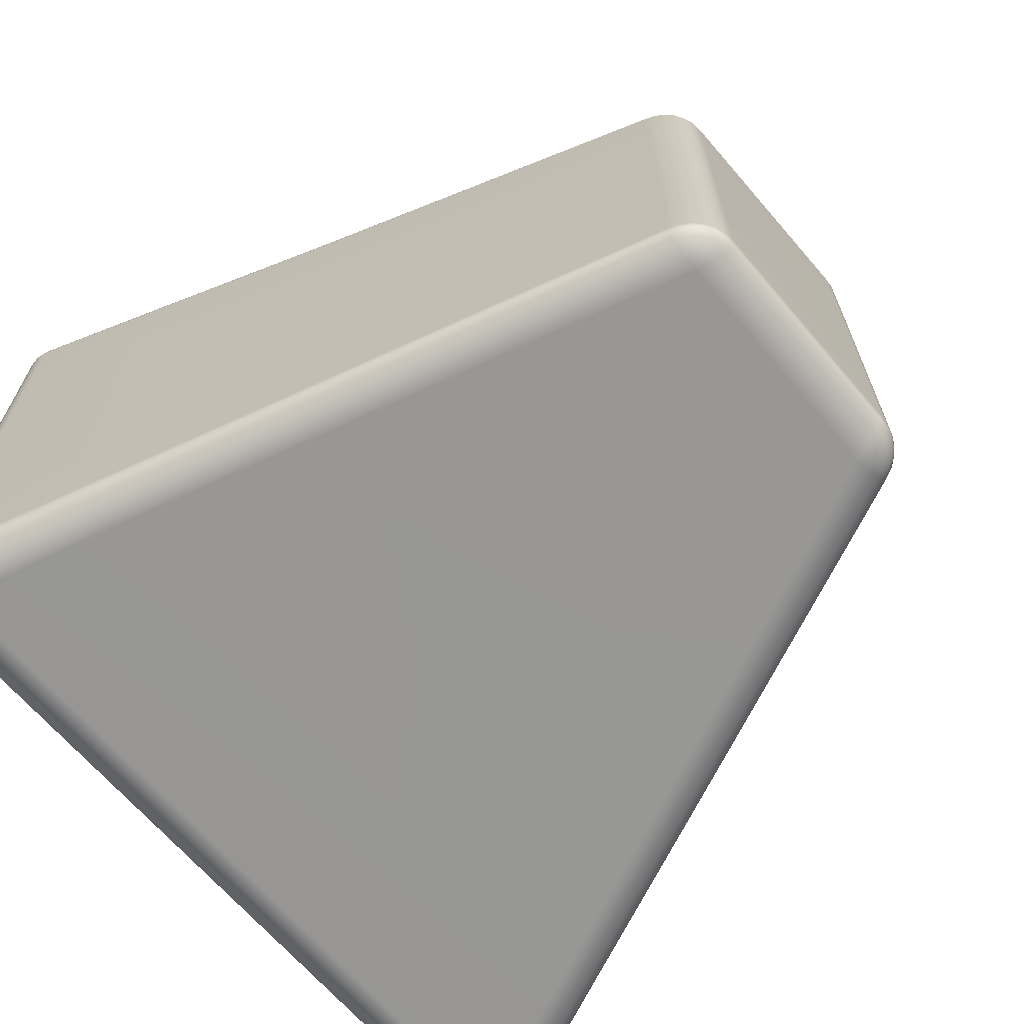
<metadata>
{"format":"obj","ext":"obj","renderer":"f3d","projection":"perspective","resolution":1024,"background":"white","views":[{"elev":-67.5,"azim":-48.9,"up":"+Y"}]}
</metadata>
<code>
g default
v -7.49 2.017 -3.162
v -6.581 1.823 0
v -5.672 1.661 3.162
v -7.49 3.903 -3.162
v -6.581 3.534 0
v -5.672 3.216 3.162
v -7.49 5.789 -3.162
v -6.581 5.245 0
v -5.672 4.772 3.162
v -7.49 7.675 -3.162
v -6.581 6.956 -0
v -5.672 6.327 3.162
v 3.848 7.79 -3.143
v 2.489 7.06 -1e-06
v 1.131 6.422 3.143
v 3.848 5.827 -3.143
v 2.489 5.28 -0
v 1.131 4.803 3.143
v 3.848 3.865 -3.143
v 2.489 3.499 -0
v 1.131 3.185 3.143
v 3.848 1.902 -3.143
v 2.489 1.719 -0
v 1.131 1.566 3.143
v 4.581 0.4065 -6.26
v 4.732 0.4042 -6.178
v 4.849 0.4028 -6.051
v 4.918 0.4025 -5.894
v 4.933 0.4032 -5.722
v 4.891 0.4049 -5.555
v 4.868 0.2815 -5.564
v 4.796 0.1667 -5.573
v 4.683 0.06852 -5.584
v 4.535 -0.005947 -5.594
v 4.362 -0.05147 -5.604
v 4.178 -0.06488 -5.612
v 4.243 -0.04887 -5.786
v 4.303 -0.00152 -5.948
v 4.352 0.07392 -6.088
v 4.388 0.1723 -6.196
v 4.408 0.2867 -6.264
v 4.411 0.4095 -6.288
v 3.171 -0.04886 -3.144
v 3.345 -0.03516 -3.144
v 3.508 0.01087 -3.144
v 3.649 0.086 -3.143
v 3.757 0.1849 -3.143
v 3.825 0.3008 -3.143
v 3.848 0.4253 -3.143
v 1.809 -0.04875 -0
v 1.984 -0.03692 -0
v 2.148 0.004434 -0
v 2.289 0.07237 -0
v 2.398 0.1621 -0
v 2.466 0.2673 -0
v 2.489 0.3804 -0
v 0.4466 -0.0369 3.145
v 0.6219 -0.02705 3.144
v 0.7865 0.009915 3.144
v 0.9286 0.07134 3.144
v 1.038 0.1528 3.143
v 1.107 0.2486 3.143
v 1.131 0.3517 3.143
v -0.08757 0.3041 5.921
v -0.1924 0.3048 6.046
v -0.3193 0.3064 6.149
v -0.4635 0.3088 6.226
v -0.6197 0.312 6.274
v -0.7822 0.3158 6.291
v -0.792 0.223 6.265
v -0.7874 0.1365 6.198
v -0.7688 0.06223 6.096
v -0.7375 0.00537 5.965
v -0.6955 -0.03021 5.815
v -0.6458 -0.04206 5.655
v -0.482 -0.03483 5.671
v -0.3278 -0.002704 5.691
v -0.1948 0.05193 5.714
v -0.09267 0.125 5.737
v -0.02907 0.2113 5.759
v -0.008628 0.3043 5.778
v -8.216 0.6061 -5.784
v -8.185 0.6057 -5.952
v -8.104 0.605 -6.102
v -7.982 0.604 -6.221
v -7.829 0.6028 -6.297
v -7.66 0.6016 -6.323
v -7.66 0.4767 -6.299
v -7.649 0.3603 -6.232
v -7.627 0.2604 -6.127
v -7.597 0.1836 -5.99
v -7.561 0.1354 -5.831
v -7.52 0.119 -5.661
v -7.696 0.1377 -5.654
v -7.859 0.1876 -5.647
v -7.999 0.2653 -5.639
v -8.106 0.3656 -5.63
v -8.172 0.4818 -5.622
v -8.195 0.6062 -5.614
v -6.843 0.1204 -3.161
v -7.011 0.139 -3.162
v -7.167 0.1877 -3.162
v -7.301 0.2633 -3.162
v -7.404 0.361 -3.162
v -7.468 0.4741 -3.162
v -7.49 0.5952 -3.162
v -5.936 0.09974 -0
v -6.104 0.1171 -0
v -6.26 0.1617 -0
v -6.393 0.2306 -0
v -6.495 0.3192 0
v -6.559 0.4218 0
v -6.581 0.5315 0
v -5.03 0.09038 3.161
v -5.198 0.1071 3.161
v -5.353 0.1482 3.161
v -5.485 0.2112 3.162
v -5.587 0.2918 3.162
v -5.65 0.385 3.162
v -5.672 0.4846 3.162
v -4.352 0.4126 6.303
v -4.507 0.4129 6.25
v -4.649 0.4125 6.163
v -4.77 0.4116 6.046
v -4.865 0.4101 5.905
v -4.929 0.4081 5.747
v -4.908 0.3211 5.74
v -4.846 0.2395 5.731
v -4.747 0.1687 5.723
v -4.616 0.113 5.714
v -4.463 0.07618 5.706
v -4.297 0.06049 5.699
v -4.261 0.07189 5.857
v -4.23 0.1067 6.006
v -4.206 0.1624 6.134
v -4.191 0.2354 6.234
v -4.185 0.3204 6.297
v -4.189 0.4118 6.32
v -7.559 10.23 -5.831
v -7.594 10.18 -5.99
v -7.623 10.1 -6.127
v -7.643 9.999 -6.232
v -7.653 9.881 -6.299
v -7.652 9.755 -6.323
v -7.823 9.755 -6.297
v -7.977 9.754 -6.221
v -8.102 9.754 -6.102
v -8.184 9.754 -5.952
v -8.216 9.755 -5.784
v -8.195 9.756 -5.614
v -8.172 9.88 -5.622
v -8.106 9.996 -5.63
v -7.999 10.1 -5.639
v -7.859 10.17 -5.647
v -7.696 10.22 -5.654
v -7.52 10.24 -5.661
v -7.49 9.097 -3.162
v -7.468 9.218 -3.162
v -7.404 9.331 -3.162
v -7.301 9.429 -3.162
v -7.167 9.504 -3.162
v -7.011 9.553 -3.162
v -6.843 9.572 -3.161
v -6.581 8.248 -0
v -6.559 8.357 0
v -6.495 8.46 -0
v -6.393 8.548 -0
v -6.26 8.617 -0
v -6.104 8.662 -0
v -5.936 8.679 -0
v -5.672 7.503 3.162
v -5.65 7.603 3.162
v -5.587 7.696 3.162
v -5.485 7.777 3.162
v -5.353 7.84 3.161
v -5.198 7.881 3.161
v -5.03 7.897 3.161
v -4.191 7.001 6.296
v -4.195 7.085 6.233
v -4.209 7.157 6.133
v -4.231 7.212 6.003
v -4.26 7.247 5.854
v -4.293 7.258 5.694
v -4.461 7.242 5.701
v -4.615 7.205 5.709
v -4.747 7.149 5.718
v -4.847 7.078 5.727
v -4.909 6.996 5.735
v -4.93 6.908 5.743
v -4.866 6.907 5.902
v -4.772 6.907 6.044
v -4.651 6.907 6.162
v -4.511 6.908 6.249
v -4.358 6.909 6.303
v -4.197 6.911 6.32
v 4.933 9.959 -5.722
v 4.918 9.959 -5.894
v 4.849 9.959 -6.051
v 4.732 9.958 -6.178
v 4.581 9.955 -6.26
v 4.411 9.952 -6.288
v 4.409 10.07 -6.264
v 4.388 10.19 -6.196
v 4.353 10.29 -6.088
v 4.303 10.36 -5.948
v 4.244 10.41 -5.786
v 4.179 10.43 -5.612
v 4.363 10.41 -5.604
v 4.535 10.37 -5.595
v 4.683 10.29 -5.584
v 4.797 10.2 -5.574
v 4.868 10.08 -5.564
v 4.891 9.957 -5.555
v 3.171 9.741 -3.144
v 3.345 9.727 -3.144
v 3.508 9.681 -3.144
v 3.649 9.606 -3.143
v 3.757 9.507 -3.143
v 3.825 9.391 -3.143
v 3.848 9.267 -3.143
v 1.809 8.828 -0
v 1.984 8.816 -0
v 2.148 8.775 -0
v 2.289 8.707 -0
v 2.398 8.617 -0
v 2.466 8.512 -0
v 2.489 8.399 -0
v 0.4466 8.025 3.145
v 0.6219 8.015 3.144
v 0.7865 7.978 3.144
v 0.9286 7.916 3.144
v 1.038 7.835 3.143
v 1.107 7.739 3.143
v 1.131 7.636 3.143
v -0.6197 7.006 6.274
v -0.4635 7.009 6.226
v -0.3193 7.012 6.149
v -0.1924 7.013 6.046
v -0.08756 7.014 5.921
v -0.008628 7.014 5.778
v -0.02907 7.107 5.759
v -0.09272 7.193 5.737
v -0.1949 7.266 5.713
v -0.3281 7.321 5.691
v -0.4824 7.353 5.67
v -0.6463 7.36 5.654
v -0.696 7.348 5.814
v -0.7379 7.313 5.965
v -0.7692 7.256 6.096
v -0.7877 7.182 6.198
v -0.7921 7.095 6.265
v -0.7822 7.002 6.291
v -8.19 2.15 -5.597
v -8.212 2.15 -5.771
v -8.18 2.149 -5.943
v -8.097 2.148 -6.097
v -7.972 2.146 -6.218
v -7.815 2.145 -6.296
v -7.642 2.143 -6.323
v -4.92 1.512 5.776
v -4.859 1.512 5.926
v -4.767 1.511 6.06
v -4.648 1.509 6.171
v -4.508 1.507 6.253
v -4.354 1.504 6.304
v -4.192 1.501 6.32
v -8.19 4.171 -5.597
v -8.212 4.17 -5.771
v -8.18 4.17 -5.943
v -8.097 4.17 -6.097
v -7.972 4.169 -6.218
v -7.815 4.169 -6.296
v -7.642 4.168 -6.323
v -4.92 2.944 5.776
v -4.859 2.943 5.927
v -4.767 2.943 6.06
v -4.648 2.943 6.171
v -4.508 2.942 6.253
v -4.354 2.941 6.304
v -4.192 2.94 6.32
v -8.19 6.191 -5.597
v -8.212 6.191 -5.771
v -8.18 6.191 -5.943
v -8.097 6.192 -6.097
v -7.972 6.192 -6.218
v -7.815 6.193 -6.296
v -7.642 6.193 -6.323
v -4.92 4.375 5.776
v -4.859 4.375 5.927
v -4.767 4.375 6.06
v -4.648 4.376 6.171
v -4.508 4.376 6.253
v -4.354 4.377 6.304
v -4.192 4.378 6.32
v -8.19 8.212 -5.597
v -8.212 8.212 -5.771
v -8.18 8.213 -5.943
v -8.097 8.214 -6.097
v -7.972 8.215 -6.218
v -7.815 8.217 -6.296
v -7.642 8.219 -6.323
v -4.92 5.806 5.776
v -4.859 5.806 5.926
v -4.767 5.807 6.06
v -4.648 5.809 6.171
v -4.508 5.811 6.253
v -4.354 5.814 6.304
v -4.192 5.817 6.32
v 4.879 8.335 -5.528
v 4.922 8.335 -5.701
v 4.907 8.334 -5.879
v 4.835 8.333 -6.042
v 4.714 8.331 -6.174
v 4.557 8.329 -6.259
v 4.382 8.327 -6.288
v -0.013 5.893 5.788
v -0.09029 5.893 5.928
v -0.1929 5.892 6.051
v -0.3171 5.89 6.152
v -0.4582 5.888 6.227
v -0.6111 5.886 6.274
v -0.7701 5.883 6.291
v 4.879 6.232 -5.528
v 4.922 6.232 -5.701
v 4.907 6.232 -5.879
v 4.835 6.231 -6.042
v 4.714 6.231 -6.174
v 4.557 6.23 -6.259
v 4.382 6.23 -6.288
v -0.01306 4.404 5.788
v -0.09034 4.404 5.928
v -0.193 4.403 6.051
v -0.3171 4.403 6.152
v -0.4583 4.402 6.227
v -0.6112 4.401 6.274
v -0.7703 4.4 6.291
v 4.879 4.129 -5.528
v 4.922 4.13 -5.701
v 4.907 4.13 -5.879
v 4.835 4.13 -6.042
v 4.714 4.131 -6.174
v 4.557 4.131 -6.259
v 4.382 4.132 -6.288
v -0.01306 2.914 5.788
v -0.09034 2.915 5.928
v -0.193 2.915 6.051
v -0.3171 2.915 6.152
v -0.4583 2.916 6.227
v -0.6112 2.917 6.274
v -0.7703 2.918 6.291
v 4.879 2.027 -5.528
v 4.922 2.027 -5.701
v 4.907 2.028 -5.879
v 4.835 2.029 -6.042
v 4.714 2.031 -6.174
v 4.557 2.033 -6.259
v 4.382 2.034 -6.288
v -0.013 1.425 5.788
v -0.09029 1.425 5.928
v -0.1929 1.426 6.051
v -0.3171 1.428 6.152
v -0.4582 1.43 6.227
v -0.6111 1.433 6.274
v -0.7701 1.435 6.291
v 4.572 0.2885 -6.238
v 4.718 0.3054 -6.168
v 4.837 0.3107 -6.044
v 4.903 0.3035 -5.885
v 4.909 0.2848 -5.724
v 4.838 0.1749 -5.707
v 4.722 0.07464 -5.71
v 4.574 0.001071 -5.733
v 4.418 -0.03735 -5.771
v 4.445 0.003378 -5.929
v 4.483 0.07835 -6.074
v 4.527 0.179 -6.181
v 4.671 0.2 -6.13
v 4.797 0.2186 -6.019
v 4.849 0.1979 -5.859
v 4.739 0.09478 -5.842
v 4.593 0.02963 -5.886
v 4.612 0.09662 -6.036
v 4.729 0.13 -5.974
v -0.1045 0.2145 5.9
v -0.2003 0.2297 6.025
v -0.3296 0.2364 6.134
v -0.4801 0.2338 6.211
v -0.6332 0.2225 6.25
v -0.6539 0.1398 6.193
v -0.6441 0.06376 6.093
v -0.6032 0.006989 5.962
v -0.5372 -0.02412 5.822
v -0.3837 0.002907 5.815
v -0.2469 0.05695 5.828
v -0.15 0.1318 5.858
v -0.2304 0.1499 5.983
v -0.3524 0.1667 6.1
v -0.5078 0.1541 6.167
v -0.5163 0.07604 6.077
v -0.4551 0.02498 5.947
v -0.3111 0.0727 5.941
v -0.3882 0.1 6.047
v -8.195 0.4863 -5.784
v -8.172 0.5053 -5.943
v -8.094 0.5113 -6.095
v -7.969 0.5034 -6.211
v -7.822 0.4827 -6.276
v -7.786 0.3709 -6.22
v -7.756 0.2686 -6.115
v -7.736 0.1928 -5.973
v -7.729 0.1521 -5.819
v -7.88 0.1948 -5.784
v -8.022 0.2719 -5.765
v -8.131 0.3747 -5.765
v -8.125 0.3979 -5.915
v -8.06 0.4175 -6.069
v -7.929 0.3958 -6.173
v -7.883 0.2904 -6.081
v -7.881 0.2232 -5.934
v -8.023 0.2921 -5.896
v -8 0.327 -6.024
v -4.343 0.3254 6.282
v -4.494 0.3403 6.238
v -4.64 0.3455 6.151
v -4.763 0.3402 6.03
v -4.848 0.3256 5.893
v -4.802 0.2466 5.861
v -4.706 0.1735 5.843
v -4.572 0.118 5.842
v -4.421 0.08614 5.858
v -4.365 0.1151 5.999
v -4.331 0.1699 6.13
v -4.324 0.2441 6.228
v -4.468 0.2626 6.198
v -4.618 0.2783 6.122
v -4.732 0.2639 5.995
v -4.652 0.1881 5.961
v -4.511 0.1382 5.977
v -4.457 0.1865 6.109
v -4.582 0.2132 6.072
v -7.728 10.21 -5.819
v -7.734 10.17 -5.973
v -7.752 10.09 -6.115
v -7.781 9.989 -6.22
v -7.817 9.876 -6.276
v -7.965 9.856 -6.211
v -8.092 9.848 -6.095
v -8.171 9.855 -5.942
v -8.194 9.875 -5.784
v -8.13 9.987 -5.765
v -8.021 10.09 -5.765
v -7.879 10.17 -5.784
v -7.879 10.14 -5.934
v -7.88 10.07 -6.081
v -7.926 9.964 -6.173
v -8.058 9.943 -6.069
v -8.124 9.963 -5.915
v -8.022 10.07 -5.896
v -7.998 10.03 -6.024
v -4.348 6.996 6.282
v -4.328 7.076 6.227
v -4.333 7.15 6.128
v -4.366 7.204 5.997
v -4.42 7.232 5.855
v -4.572 7.2 5.838
v -4.707 7.144 5.839
v -4.803 7.071 5.857
v -4.849 6.992 5.89
v -4.764 6.978 6.028
v -4.643 6.974 6.15
v -4.498 6.98 6.237
v -4.471 7.057 6.197
v -4.459 7.133 6.108
v -4.512 7.18 5.974
v -4.653 7.13 5.958
v -4.733 7.054 5.992
v -4.62 7.041 6.12
v -4.584 7.106 6.07
v 4.909 10.08 -5.724
v 4.903 10.06 -5.885
v 4.837 10.05 -6.044
v 4.718 10.06 -6.168
v 4.572 10.07 -6.238
v 4.528 10.18 -6.181
v 4.484 10.28 -6.074
v 4.445 10.36 -5.929
v 4.419 10.4 -5.771
v 4.574 10.36 -5.733
v 4.722 10.29 -5.71
v 4.838 10.19 -5.707
v 4.849 10.16 -5.859
v 4.797 10.14 -6.019
v 4.671 10.16 -6.13
v 4.612 10.27 -6.036
v 4.593 10.33 -5.886
v 4.739 10.27 -5.843
v 4.729 10.23 -5.974
v -0.6333 7.096 6.25
v -0.4801 7.084 6.211
v -0.3296 7.082 6.134
v -0.2003 7.088 6.025
v -0.1045 7.104 5.9
v -0.1501 7.186 5.858
v -0.247 7.261 5.828
v -0.3839 7.315 5.815
v -0.5376 7.342 5.822
v -0.6035 7.311 5.961
v -0.6444 7.254 6.092
v -0.6541 7.178 6.193
v -0.5079 7.164 6.167
v -0.3525 7.151 6.1
v -0.2304 7.168 5.983
v -0.3112 7.245 5.94
v -0.4553 7.293 5.946
v -0.5165 7.242 6.077
v -0.3884 7.218 6.047
g pCube1
f 1 2 5 4
f 2 3 6 5
f 4 5 8 7
f 5 6 9 8
f 7 8 11 10
f 8 9 12 11
f 13 14 17 16
f 14 15 18 17
f 16 17 20 19
f 17 18 21 20
f 19 20 23 22
f 20 21 24 23
f 30 29 352 351
f 29 28 353 352
f 28 27 354 353
f 27 26 355 354
f 26 25 356 355
f 25 42 357 356
f 36 35 44 43
f 35 34 45 44
f 34 33 46 45
f 33 32 47 46
f 32 31 48 47
f 31 30 49 48
f 42 41 88 87
f 41 40 89 88
f 40 39 90 89
f 39 38 91 90
f 38 37 92 91
f 37 36 93 92
f 75 74 133 132
f 74 73 134 133
f 73 72 135 134
f 72 71 136 135
f 71 70 137 136
f 70 69 138 137
f 120 119 127 126
f 119 118 128 127
f 118 117 129 128
f 117 116 130 129
f 116 115 131 130
f 115 114 132 131
f 126 125 261 260
f 125 124 262 261
f 124 123 263 262
f 123 122 264 263
f 122 121 265 264
f 121 138 266 265
f 144 143 202 201
f 143 142 203 202
f 142 141 204 203
f 141 140 205 204
f 140 139 206 205
f 139 156 207 206
f 150 149 296 295
f 149 148 297 296
f 148 147 298 297
f 147 146 299 298
f 146 145 300 299
f 145 144 301 300
f 177 176 184 183
f 176 175 185 184
f 175 174 186 185
f 174 173 187 186
f 173 172 188 187
f 172 171 189 188
f 183 182 247 246
f 182 181 248 247
f 181 180 249 248
f 180 179 250 249
f 179 178 251 250
f 178 195 252 251
f 234 233 241 240
f 233 232 242 241
f 232 231 243 242
f 231 230 244 243
f 230 229 245 244
f 229 228 246 245
f 240 239 317 316
f 239 238 318 317
f 238 237 319 318
f 237 236 320 319
f 236 235 321 320
f 235 252 322 321
f 36 43 100 93
f 43 50 107 100
f 50 57 114 107
f 57 75 132 114
f 99 106 1 253
f 106 113 2 1
f 113 120 3 2
f 120 126 260 3
f 253 1 4 267
f 3 260 274 6
f 267 4 7 281
f 6 274 288 9
f 281 7 10 295
f 9 288 302 12
f 295 10 157 150
f 10 11 164 157
f 11 12 171 164
f 12 302 189 171
f 156 163 214 207
f 163 170 221 214
f 170 177 228 221
f 177 183 246 228
f 213 220 13 309
f 220 227 14 13
f 227 234 15 14
f 234 240 316 15
f 309 13 16 323
f 15 316 330 18
f 323 16 19 337
f 18 330 344 21
f 337 19 22 351
f 21 344 358 24
f 351 22 49 30
f 22 23 56 49
f 23 24 63 56
f 24 358 81 63
f 322 252 195 308
f 336 322 308 294
f 350 336 294 280
f 364 350 280 266
f 69 364 266 138
f 201 315 301 144
f 315 329 287 301
f 329 343 273 287
f 343 357 259 273
f 357 42 87 259
f 48 49 56 55
f 47 48 55 54
f 46 47 54 53
f 45 46 53 52
f 43 44 51 50
f 44 45 52 51
f 55 56 63 62
f 54 55 62 61
f 53 54 61 60
f 52 53 60 59
f 50 51 58 57
f 51 52 59 58
f 62 63 81 80
f 61 62 80 79
f 60 61 79 78
f 59 60 78 77
f 57 58 76 75
f 58 59 77 76
f 99 98 105 106
f 98 97 104 105
f 97 96 103 104
f 96 95 102 103
f 95 94 101 102
f 94 93 100 101
f 106 105 112 113
f 105 104 111 112
f 104 103 110 111
f 103 102 109 110
f 102 101 108 109
f 101 100 107 108
f 113 112 119 120
f 112 111 118 119
f 111 110 117 118
f 110 109 116 117
f 109 108 115 116
f 108 107 114 115
f 156 155 162 163
f 155 154 161 162
f 154 153 160 161
f 153 152 159 160
f 152 151 158 159
f 151 150 157 158
f 163 162 169 170
f 162 161 168 169
f 161 160 167 168
f 160 159 166 167
f 159 158 165 166
f 158 157 164 165
f 170 169 176 177
f 169 168 175 176
f 168 167 174 175
f 167 166 173 174
f 166 165 172 173
f 165 164 171 172
f 213 212 219 220
f 212 211 218 219
f 211 210 217 218
f 210 209 216 217
f 209 208 215 216
f 208 207 214 215
f 220 219 226 227
f 219 218 225 226
f 218 217 224 225
f 217 216 223 224
f 216 215 222 223
f 215 214 221 222
f 227 226 233 234
f 226 225 232 233
f 225 224 231 232
f 224 223 230 231
f 223 222 229 230
f 222 221 228 229
f 87 86 258 259
f 86 85 257 258
f 85 84 256 257
f 84 83 255 256
f 83 82 254 255
f 82 99 253 254
f 265 266 280 279
f 264 265 279 278
f 263 264 278 277
f 262 263 277 276
f 260 261 275 274
f 261 262 276 275
f 259 258 272 273
f 258 257 271 272
f 257 256 270 271
f 256 255 269 270
f 255 254 268 269
f 254 253 267 268
f 279 280 294 293
f 278 279 293 292
f 277 278 292 291
f 276 277 291 290
f 274 275 289 288
f 275 276 290 289
f 273 272 286 287
f 272 271 285 286
f 271 270 284 285
f 270 269 283 284
f 269 268 282 283
f 268 267 281 282
f 293 294 308 307
f 292 293 307 306
f 291 292 306 305
f 290 291 305 304
f 288 289 303 302
f 289 290 304 303
f 287 286 300 301
f 286 285 299 300
f 285 284 298 299
f 284 283 297 298
f 283 282 296 297
f 282 281 295 296
f 195 194 307 308
f 194 193 306 307
f 193 192 305 306
f 192 191 304 305
f 191 190 303 304
f 190 189 302 303
f 201 200 314 315
f 200 199 313 314
f 199 198 312 313
f 198 197 311 312
f 197 196 310 311
f 196 213 309 310
f 321 322 336 335
f 320 321 335 334
f 319 320 334 333
f 318 319 333 332
f 316 317 331 330
f 317 318 332 331
f 315 314 328 329
f 314 313 327 328
f 313 312 326 327
f 312 311 325 326
f 311 310 324 325
f 310 309 323 324
f 335 336 350 349
f 334 335 349 348
f 333 334 348 347
f 332 333 347 346
f 330 331 345 344
f 331 332 346 345
f 329 328 342 343
f 328 327 341 342
f 327 326 340 341
f 326 325 339 340
f 325 324 338 339
f 324 323 337 338
f 349 350 364 363
f 348 349 363 362
f 347 348 362 361
f 346 347 361 360
f 344 345 359 358
f 345 346 360 359
f 343 342 356 357
f 342 341 355 356
f 341 340 354 355
f 340 339 353 354
f 339 338 352 353
f 338 337 351 352
f 69 68 363 364
f 68 67 362 363
f 67 66 361 362
f 66 65 360 361
f 65 64 359 360
f 64 81 358 359
f 41 42 25 365
f 365 25 26 366
f 366 26 27 367
f 367 27 28 368
f 368 28 29 369
f 29 30 31 369
f 369 31 32 370
f 370 32 33 371
f 371 33 34 372
f 372 34 35 373
f 35 36 37 373
f 373 37 38 374
f 374 38 39 375
f 375 39 40 376
f 376 40 41 365
f 376 365 366 377
f 377 366 367 378
f 378 367 368 379
f 368 369 370 379
f 379 370 371 380
f 380 371 372 381
f 372 373 374 381
f 381 374 375 382
f 382 375 376 377
f 382 377 378 383
f 378 379 380 383
f 380 381 382 383
f 80 81 64 384
f 384 64 65 385
f 385 65 66 386
f 386 66 67 387
f 387 67 68 388
f 68 69 70 388
f 388 70 71 389
f 389 71 72 390
f 390 72 73 391
f 391 73 74 392
f 74 75 76 392
f 392 76 77 393
f 393 77 78 394
f 394 78 79 395
f 395 79 80 384
f 395 384 385 396
f 396 385 386 397
f 397 386 387 398
f 387 388 389 398
f 398 389 390 399
f 399 390 391 400
f 391 392 393 400
f 400 393 394 401
f 401 394 395 396
f 401 396 397 402
f 397 398 399 402
f 399 400 401 402
f 98 99 82 403
f 403 82 83 404
f 404 83 84 405
f 405 84 85 406
f 406 85 86 407
f 86 87 88 407
f 407 88 89 408
f 408 89 90 409
f 409 90 91 410
f 410 91 92 411
f 92 93 94 411
f 411 94 95 412
f 412 95 96 413
f 413 96 97 414
f 414 97 98 403
f 414 403 404 415
f 415 404 405 416
f 416 405 406 417
f 406 407 408 417
f 417 408 409 418
f 418 409 410 419
f 410 411 412 419
f 419 412 413 420
f 420 413 414 415
f 420 415 416 421
f 416 417 418 421
f 418 419 420 421
f 137 138 121 422
f 422 121 122 423
f 423 122 123 424
f 424 123 124 425
f 425 124 125 426
f 125 126 127 426
f 426 127 128 427
f 427 128 129 428
f 428 129 130 429
f 429 130 131 430
f 131 132 133 430
f 430 133 134 431
f 431 134 135 432
f 432 135 136 433
f 433 136 137 422
f 433 422 423 434
f 434 423 424 435
f 435 424 425 436
f 425 426 427 436
f 436 427 428 437
f 437 428 429 438
f 429 430 431 438
f 438 431 432 439
f 439 432 433 434
f 439 434 435 440
f 435 436 437 440
f 437 438 439 440
f 155 156 139 441
f 441 139 140 442
f 442 140 141 443
f 443 141 142 444
f 444 142 143 445
f 143 144 145 445
f 445 145 146 446
f 446 146 147 447
f 447 147 148 448
f 448 148 149 449
f 149 150 151 449
f 449 151 152 450
f 450 152 153 451
f 451 153 154 452
f 452 154 155 441
f 452 441 442 453
f 453 442 443 454
f 454 443 444 455
f 444 445 446 455
f 455 446 447 456
f 456 447 448 457
f 448 449 450 457
f 457 450 451 458
f 458 451 452 453
f 458 453 454 459
f 454 455 456 459
f 456 457 458 459
f 194 195 178 460
f 460 178 179 461
f 461 179 180 462
f 462 180 181 463
f 463 181 182 464
f 182 183 184 464
f 464 184 185 465
f 465 185 186 466
f 466 186 187 467
f 467 187 188 468
f 188 189 190 468
f 468 190 191 469
f 469 191 192 470
f 470 192 193 471
f 471 193 194 460
f 471 460 461 472
f 472 461 462 473
f 473 462 463 474
f 463 464 465 474
f 474 465 466 475
f 475 466 467 476
f 467 468 469 476
f 476 469 470 477
f 477 470 471 472
f 477 472 473 478
f 473 474 475 478
f 475 476 477 478
f 212 213 196 479
f 479 196 197 480
f 480 197 198 481
f 481 198 199 482
f 482 199 200 483
f 200 201 202 483
f 483 202 203 484
f 484 203 204 485
f 485 204 205 486
f 486 205 206 487
f 206 207 208 487
f 487 208 209 488
f 488 209 210 489
f 489 210 211 490
f 490 211 212 479
f 490 479 480 491
f 491 480 481 492
f 492 481 482 493
f 482 483 484 493
f 493 484 485 494
f 494 485 486 495
f 486 487 488 495
f 495 488 489 496
f 496 489 490 491
f 496 491 492 497
f 492 493 494 497
f 494 495 496 497
f 251 252 235 498
f 498 235 236 499
f 499 236 237 500
f 500 237 238 501
f 501 238 239 502
f 239 240 241 502
f 502 241 242 503
f 503 242 243 504
f 504 243 244 505
f 505 244 245 506
f 245 246 247 506
f 506 247 248 507
f 507 248 249 508
f 508 249 250 509
f 509 250 251 498
f 509 498 499 510
f 510 499 500 511
f 511 500 501 512
f 501 502 503 512
f 512 503 504 513
f 513 504 505 514
f 505 506 507 514
f 514 507 508 515
f 515 508 509 510
f 515 510 511 516
f 511 512 513 516
f 513 514 515 516

</code>
